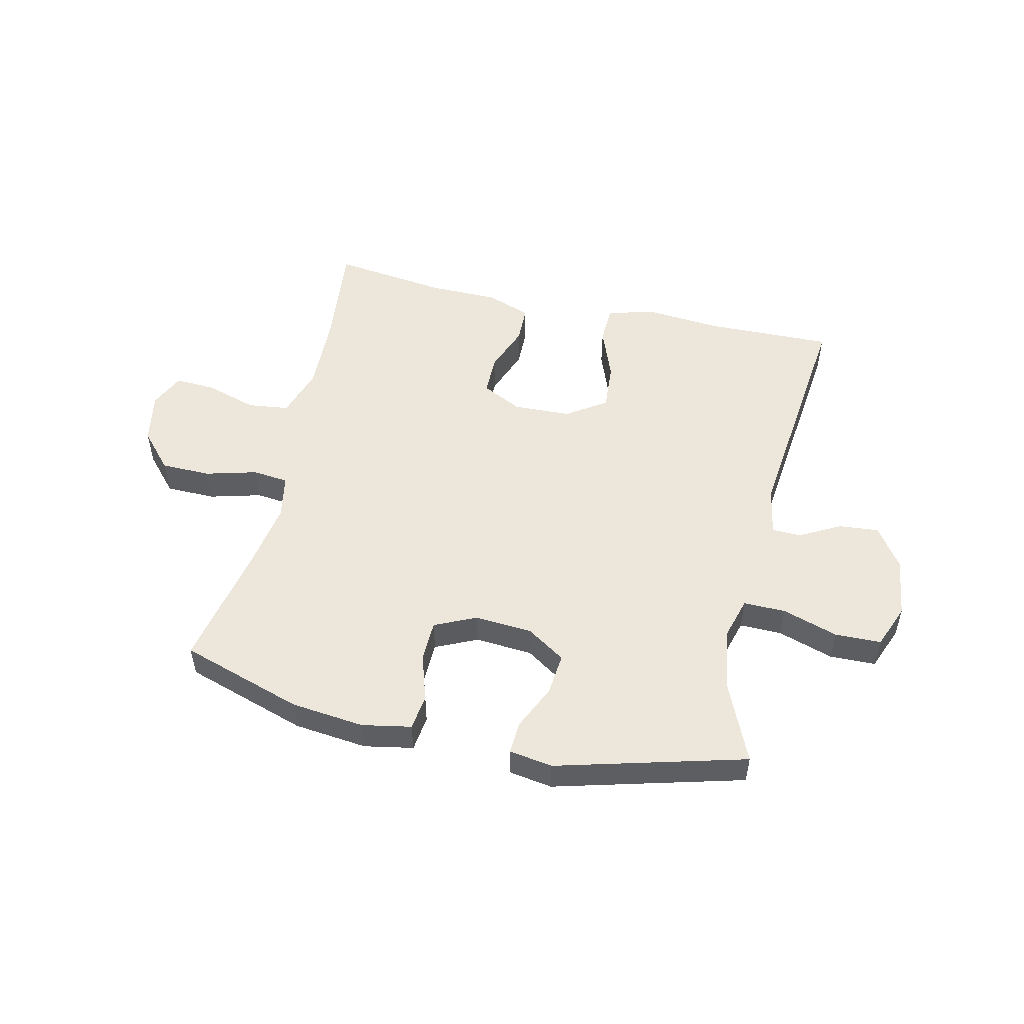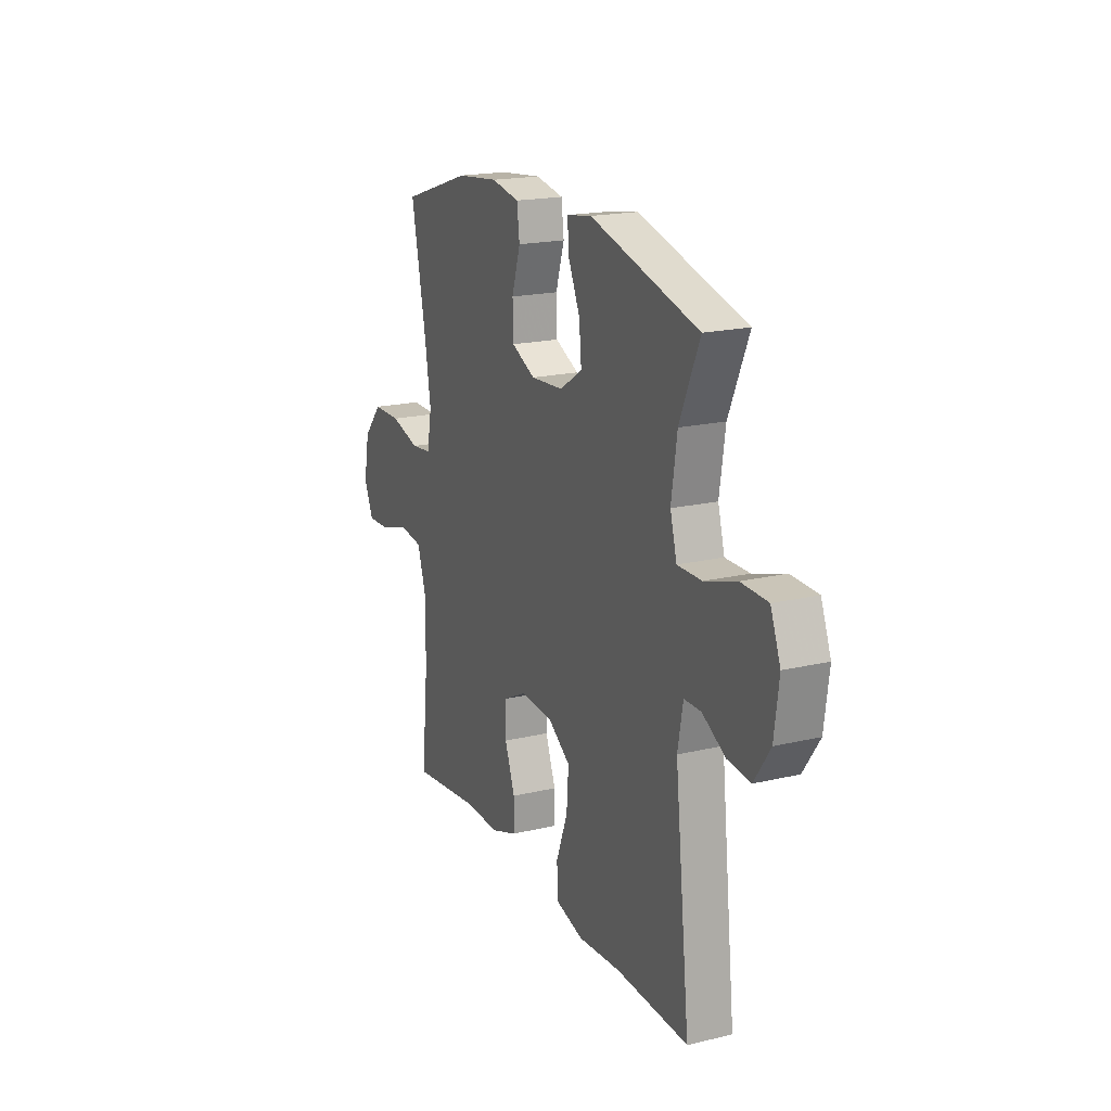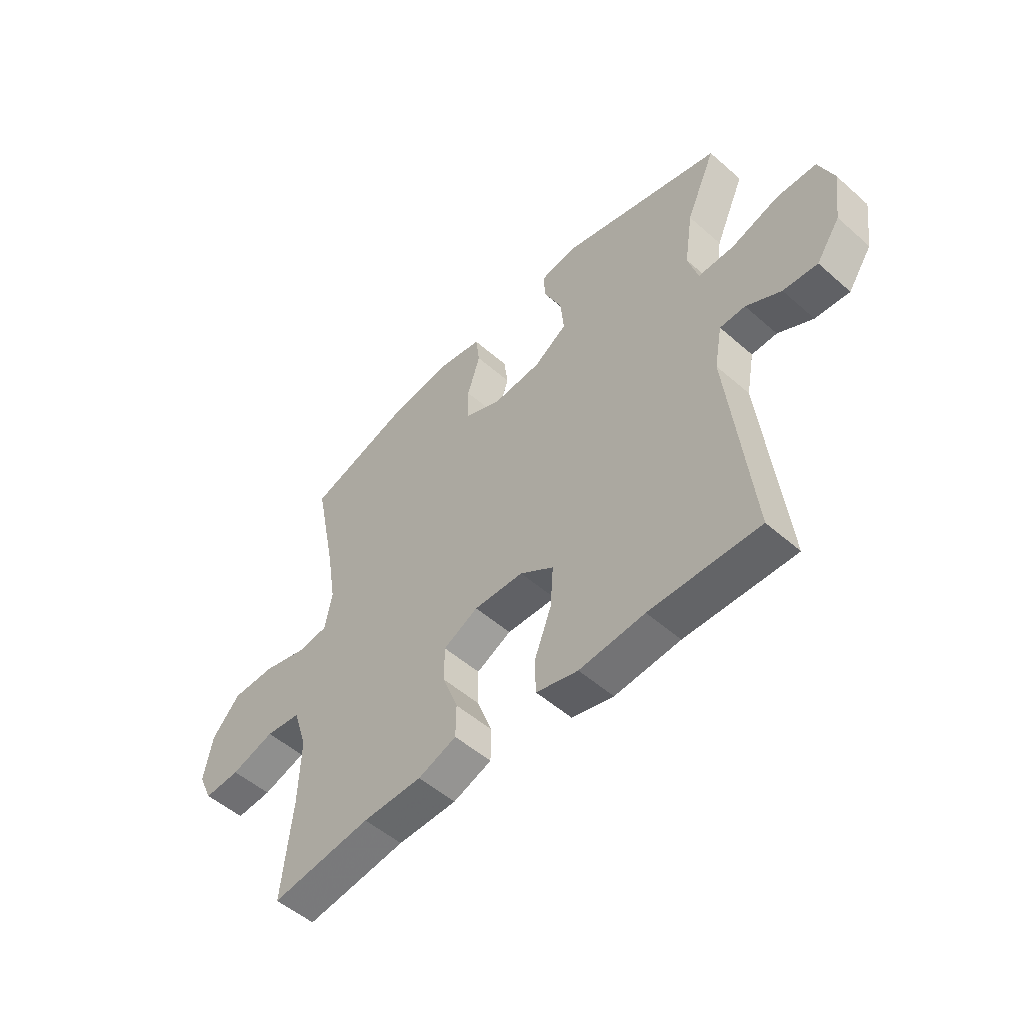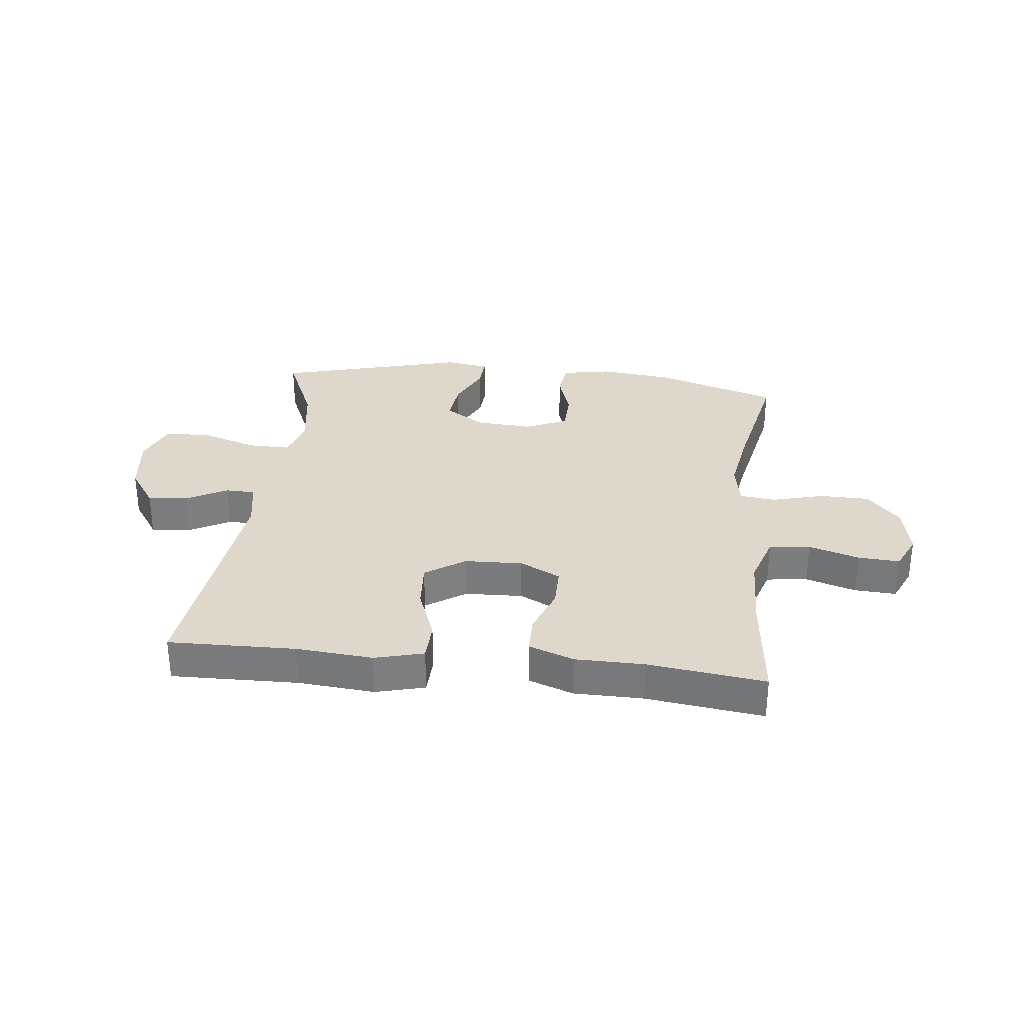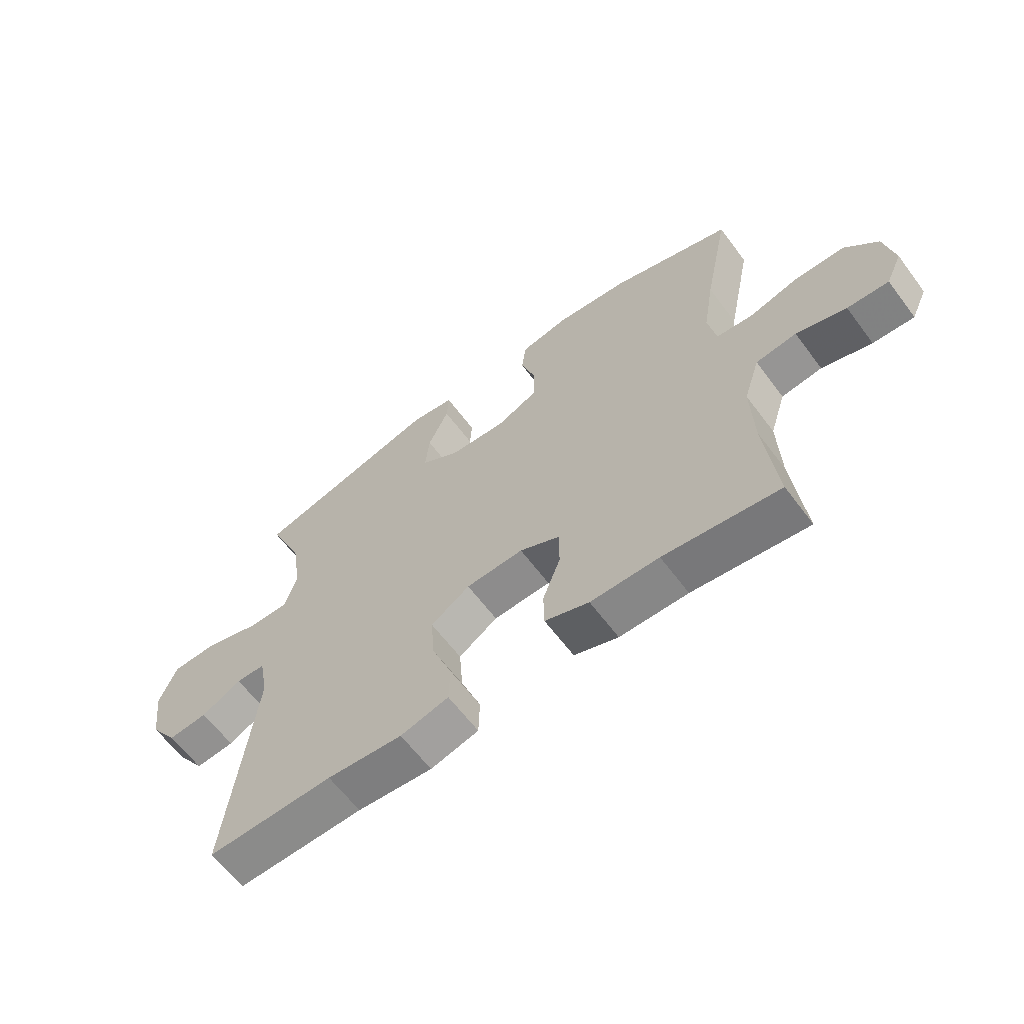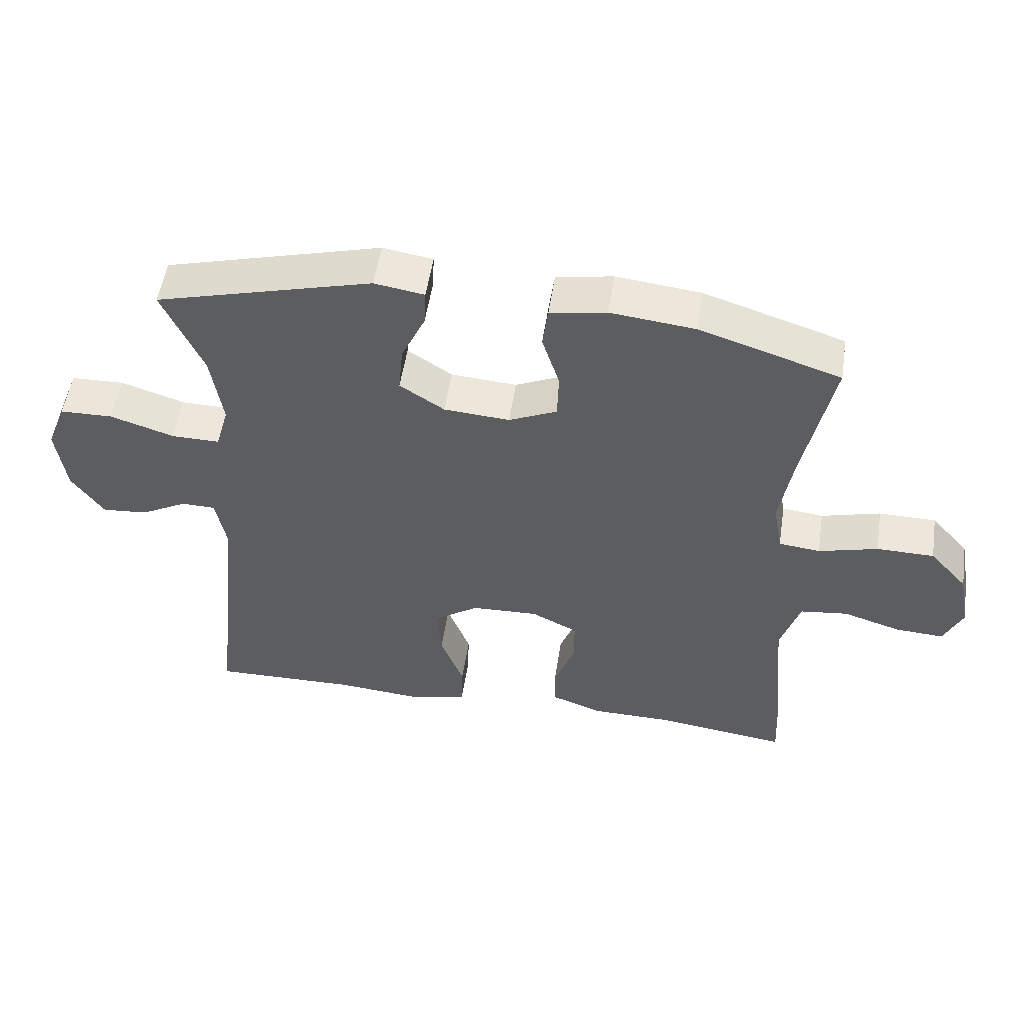
<metadata>
{"format":"obj","ext":"obj","renderer":"f3d","projection":"perspective","resolution":1024,"background":"white","views":[{"elev":51.7,"azim":12.9,"up":"+Y"},{"elev":19.0,"azim":65.9,"up":"+Z"},{"elev":-52.2,"azim":46.6,"up":"+Z"},{"elev":31.1,"azim":-173.6,"up":"+Y"},{"elev":-62.8,"azim":-143.2,"up":"+Z"},{"elev":53.1,"azim":-171.4,"up":"+Z"}]}
</metadata>
<code>
v -0.5 0.07 -0.5
v -0.48 0.07 -0.306
v -0.476 0.07 -0.175
v -0.504 0.07 -0.087
v -0.575 0.07 -0.078
v -0.662 0.07 -0.105
v -0.734 0.07 -0.109
v -0.762 0.07 -0.048
v -0.745 0.07 0.042
v -0.688 0.07 0.106
v -0.602 0.07 0.107
v -0.513 0.07 0.083
v -0.451 0.07 0.09
v -0.437 0.07 0.167
v -0.456 0.07 0.283
v -0.5 0.07 0.5
v -0.289 0.07 0.568
v -0.162 0.07 0.582
v -0.077 0.07 0.566
v -0.069 0.07 0.504
v -0.095 0.07 0.422
v -0.093 0.07 0.351
v -0.021 0.07 0.318
v 0.078 0.07 0.325
v 0.145 0.07 0.369
v 0.138 0.07 0.442
v 0.102 0.07 0.52
v 0.099 0.07 0.576
v 0.174 0.07 0.588
v 0.5 0.07 0.5
v 0.44 0.07 0.363
v 0.423 0.07 0.25
v 0.443 0.07 0.179
v 0.516 0.07 0.18
v 0.612 0.07 0.211
v 0.692 0.07 0.209
v 0.722 0.07 0.133
v 0.708 0.07 0.028
v 0.66 0.07 -0.042
v 0.591 0.07 -0.036
v 0.521 0.07 0.002
v 0.47 0.07 0.001
v 0.454 0.07 -0.085
v 0.5 0.07 -0.5
v 0.281 0.07 -0.495
v 0.15 0.07 -0.506
v 0.066 0.07 -0.484
v 0.064 0.07 -0.416
v 0.099 0.07 -0.324
v 0.105 0.07 -0.241
v 0.037 0.07 -0.195
v -0.063 0.07 -0.191
v -0.133 0.07 -0.226
v -0.133 0.07 -0.297
v -0.102 0.07 -0.379
v -0.103 0.07 -0.445
v -0.18 0.07 -0.473
v -0.299 0.07 -0.474
v -0.5 0 -0.5
v -0.48 0 -0.306
v -0.476 0 -0.175
v -0.504 0 -0.087
v -0.575 0 -0.078
v -0.662 0 -0.105
v -0.734 0 -0.109
v -0.762 0 -0.048
v -0.745 0 0.042
v -0.688 0 0.106
v -0.602 0 0.107
v -0.513 0 0.083
v -0.451 0 0.09
v -0.437 0 0.167
v -0.456 0 0.283
v -0.5 0 0.5
v -0.289 0 0.568
v -0.162 0 0.582
v -0.077 0 0.566
v -0.069 0 0.504
v -0.095 0 0.422
v -0.093 0 0.351
v -0.021 0 0.318
v 0.078 0 0.325
v 0.145 0 0.369
v 0.138 0 0.442
v 0.102 0 0.52
v 0.099 0 0.576
v 0.174 0 0.588
v 0.5 0 0.5
v 0.44 0 0.363
v 0.423 0 0.25
v 0.443 0 0.179
v 0.516 0 0.18
v 0.612 0 0.211
v 0.692 0 0.209
v 0.722 0 0.133
v 0.708 0 0.028
v 0.66 0 -0.042
v 0.591 0 -0.036
v 0.521 0 0.002
v 0.47 0 0.001
v 0.454 0 -0.085
v 0.5 0 -0.5
v 0.281 0 -0.495
v 0.15 0 -0.506
v 0.066 0 -0.484
v 0.064 0 -0.416
v 0.099 0 -0.324
v 0.105 0 -0.241
v 0.037 0 -0.195
v -0.063 0 -0.191
v -0.133 0 -0.226
v -0.133 0 -0.297
v -0.102 0 -0.379
v -0.103 0 -0.445
v -0.18 0 -0.473
v -0.299 0 -0.474
f 56 57 58
f 55 56 58
f 54 55 58
f 58 1 2
f 54 58 2
f 53 54 2
f 52 53 2 3
f 47 48 49
f 46 47 49
f 45 46 49
f 45 49 50
f 44 45 50
f 43 44 50
f 42 43 50 51
f 39 40 41
f 38 39 41
f 37 38 41
f 36 37 41
f 35 36 41
f 34 35 41
f 33 34 41 42
f 42 51 52
f 33 42 52
f 32 33 52
f 29 30 31
f 28 29 31
f 27 28 31
f 26 27 31
f 25 26 31 32
f 19 20 21
f 18 19 21
f 17 18 21
f 16 17 21
f 15 16 21
f 14 15 21 22
f 13 14 22 23
f 10 11 12
f 9 10 12
f 8 9 12
f 7 8 12
f 6 7 12
f 5 6 12
f 4 5 12 13
f 52 3 4
f 32 52 4
f 25 32 4
f 24 25 4
f 4 13 23 24
f 116 115 114
f 116 114 113
f 116 113 112
f 60 59 116
f 60 116 112
f 60 112 111
f 61 60 111 110
f 107 106 105
f 107 105 104
f 107 104 103
f 108 107 103
f 108 103 102
f 108 102 101
f 109 108 101 100
f 99 98 97
f 99 97 96
f 99 96 95
f 99 95 94
f 99 94 93
f 99 93 92
f 100 99 92 91
f 110 109 100
f 110 100 91
f 110 91 90
f 89 88 87
f 89 87 86
f 89 86 85
f 89 85 84
f 90 89 84 83
f 79 78 77
f 79 77 76
f 79 76 75
f 79 75 74
f 79 74 73
f 80 79 73 72
f 81 80 72 71
f 70 69 68
f 70 68 67
f 70 67 66
f 70 66 65
f 70 65 64
f 70 64 63
f 71 70 63 62
f 62 61 110
f 62 110 90
f 62 90 83
f 62 83 82
f 82 81 71 62
f 1 59 60 2
f 2 60 61 3
f 3 61 62 4
f 4 62 63 5
f 5 63 64 6
f 6 64 65 7
f 7 65 66 8
f 8 66 67 9
f 9 67 68 10
f 10 68 69 11
f 11 69 70 12
f 12 70 71 13
f 13 71 72 14
f 14 72 73 15
f 15 73 74 16
f 16 74 75 17
f 17 75 76 18
f 18 76 77 19
f 19 77 78 20
f 20 78 79 21
f 21 79 80 22
f 22 80 81 23
f 23 81 82 24
f 24 82 83 25
f 25 83 84 26
f 26 84 85 27
f 27 85 86 28
f 28 86 87 29
f 29 87 88 30
f 30 88 89 31
f 31 89 90 32
f 32 90 91 33
f 33 91 92 34
f 34 92 93 35
f 35 93 94 36
f 36 94 95 37
f 37 95 96 38
f 38 96 97 39
f 39 97 98 40
f 40 98 99 41
f 41 99 100 42
f 42 100 101 43
f 43 101 102 44
f 44 102 103 45
f 45 103 104 46
f 46 104 105 47
f 47 105 106 48
f 48 106 107 49
f 49 107 108 50
f 50 108 109 51
f 51 109 110 52
f 52 110 111 53
f 53 111 112 54
f 54 112 113 55
f 55 113 114 56
f 56 114 115 57
f 57 115 116 58
f 58 116 59 1

</code>
